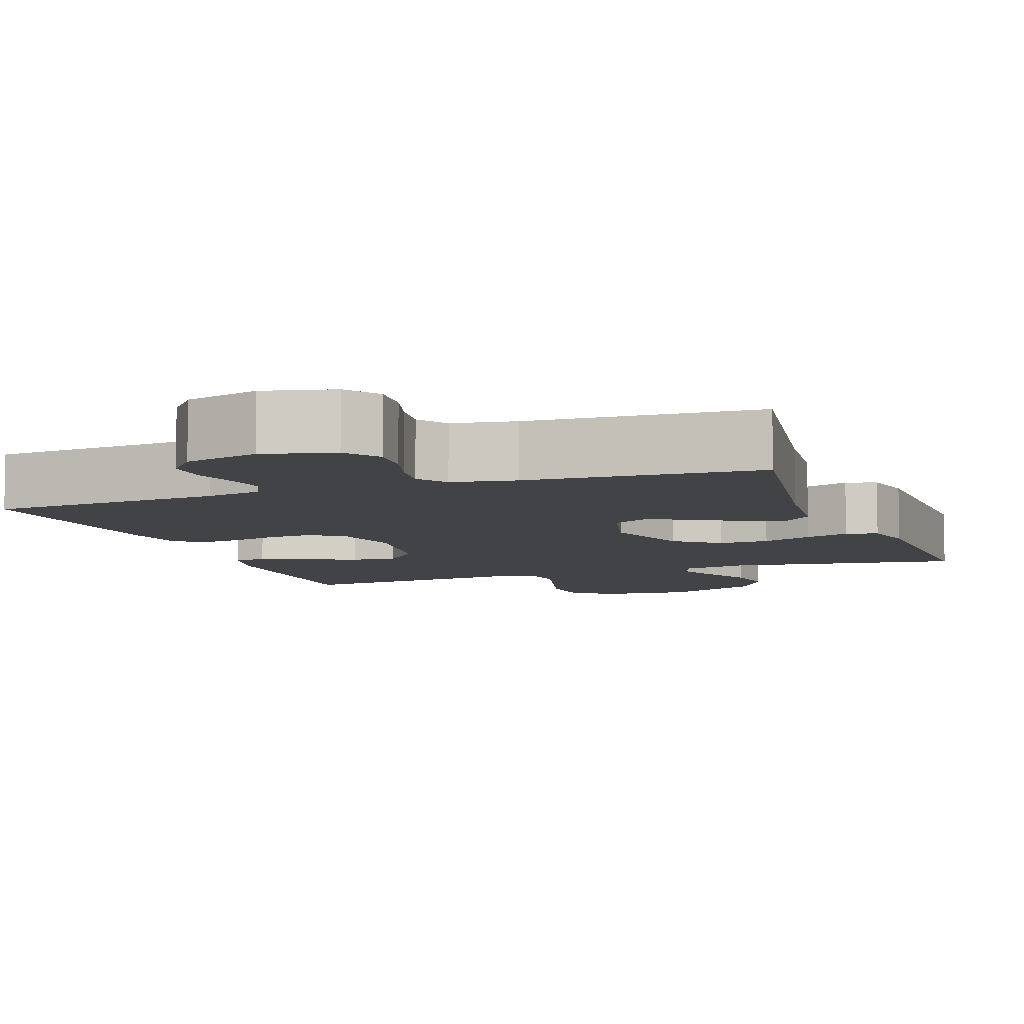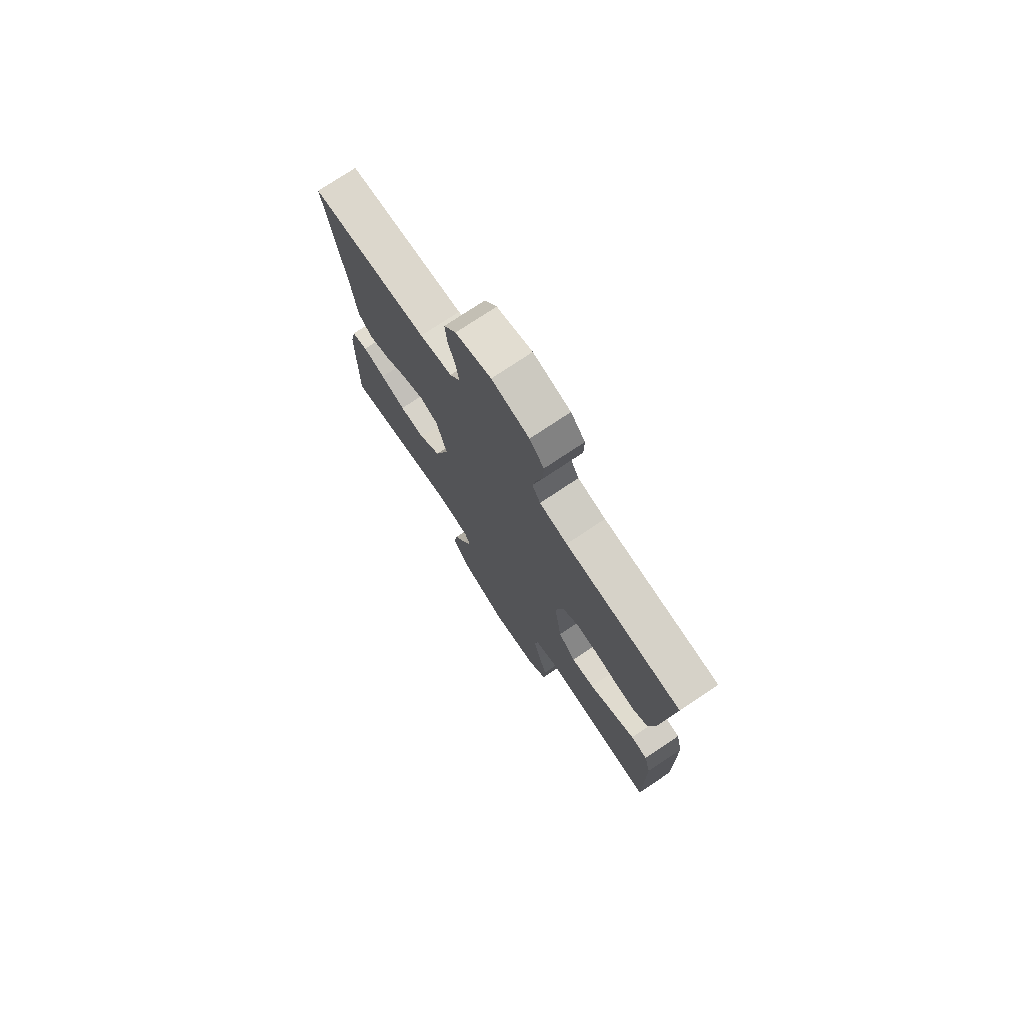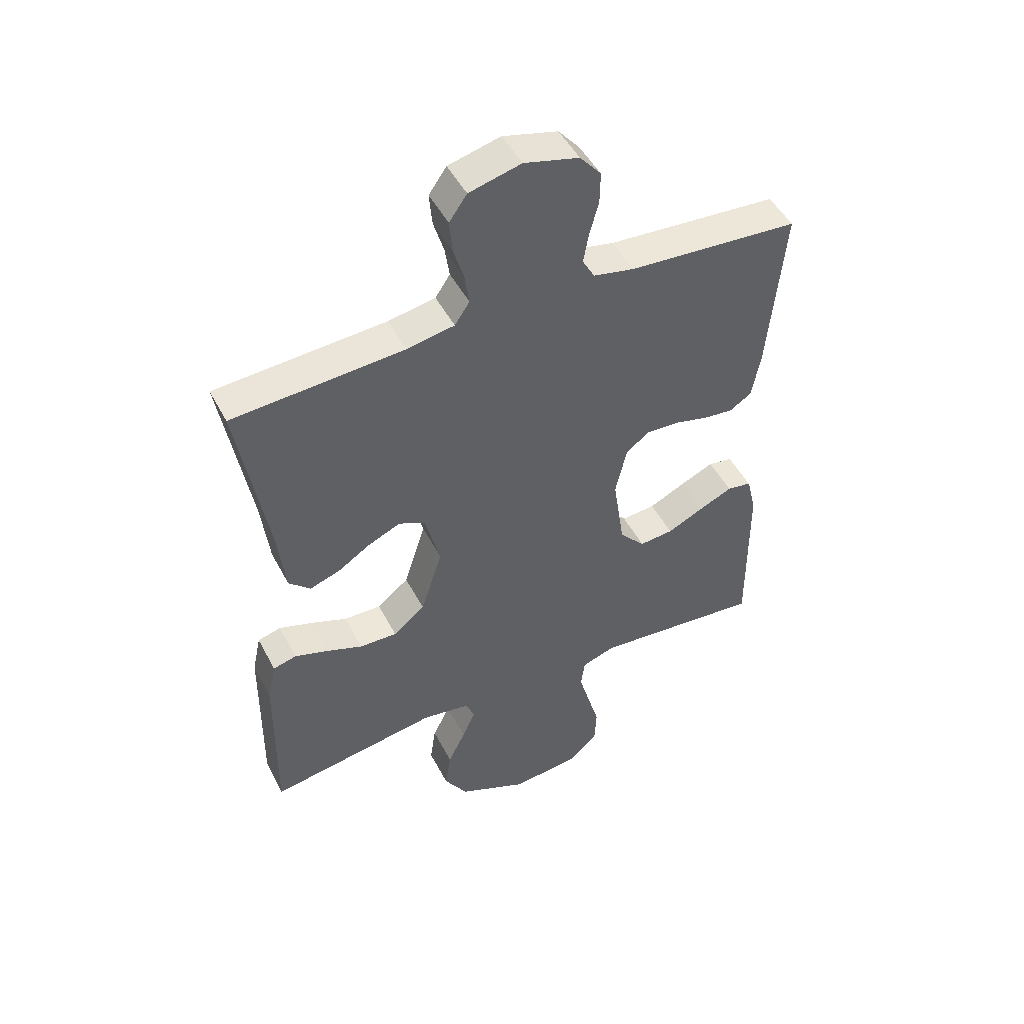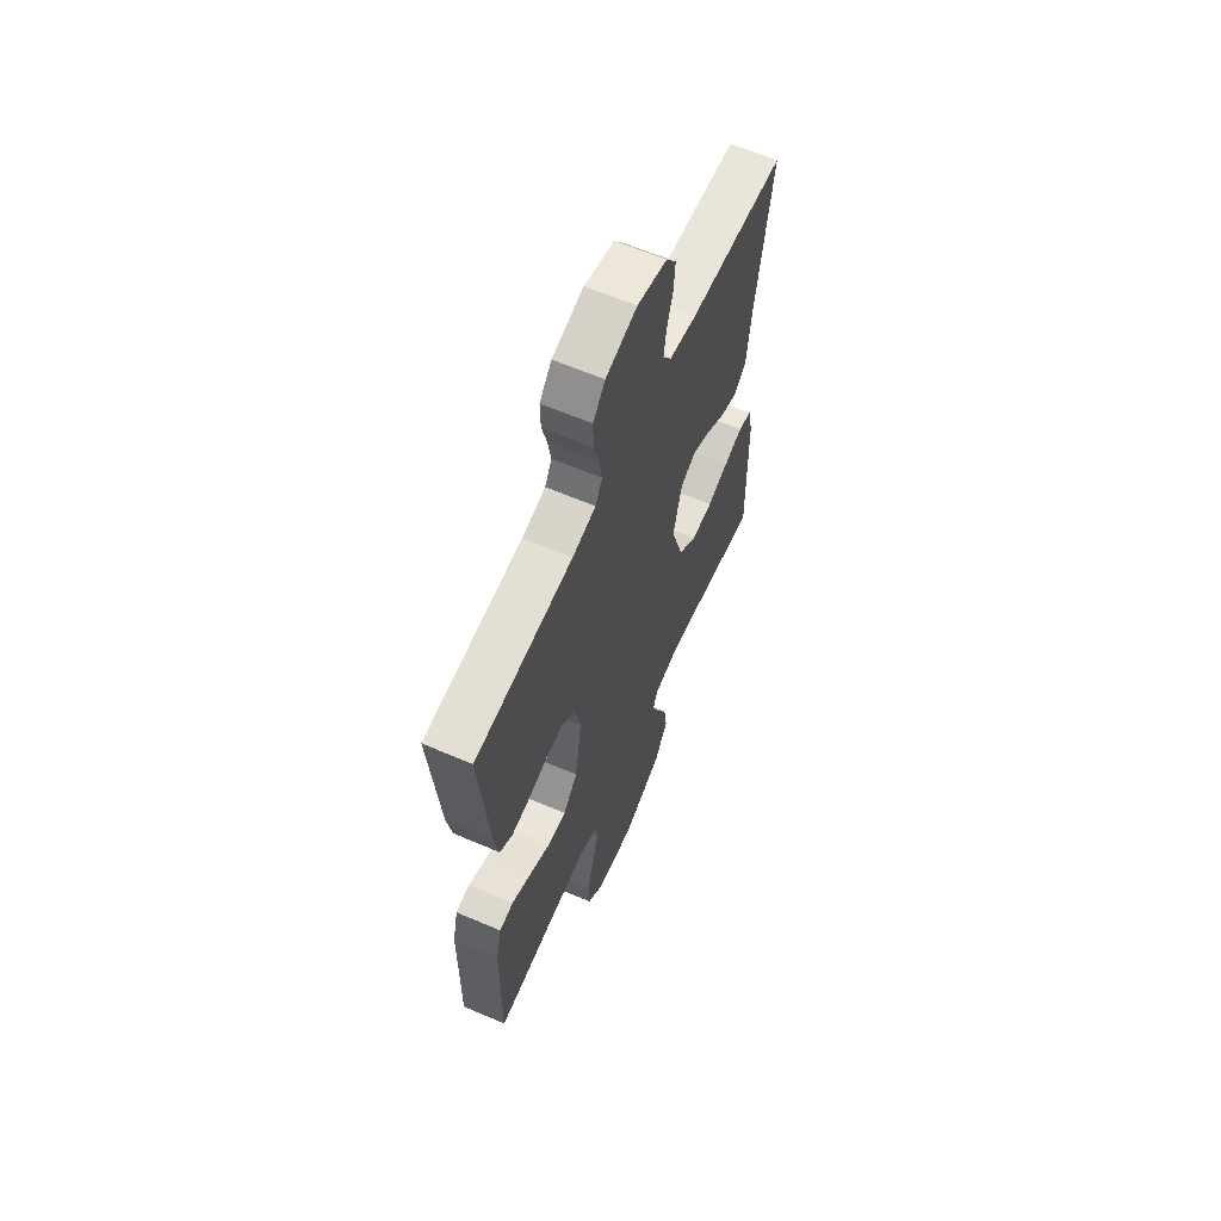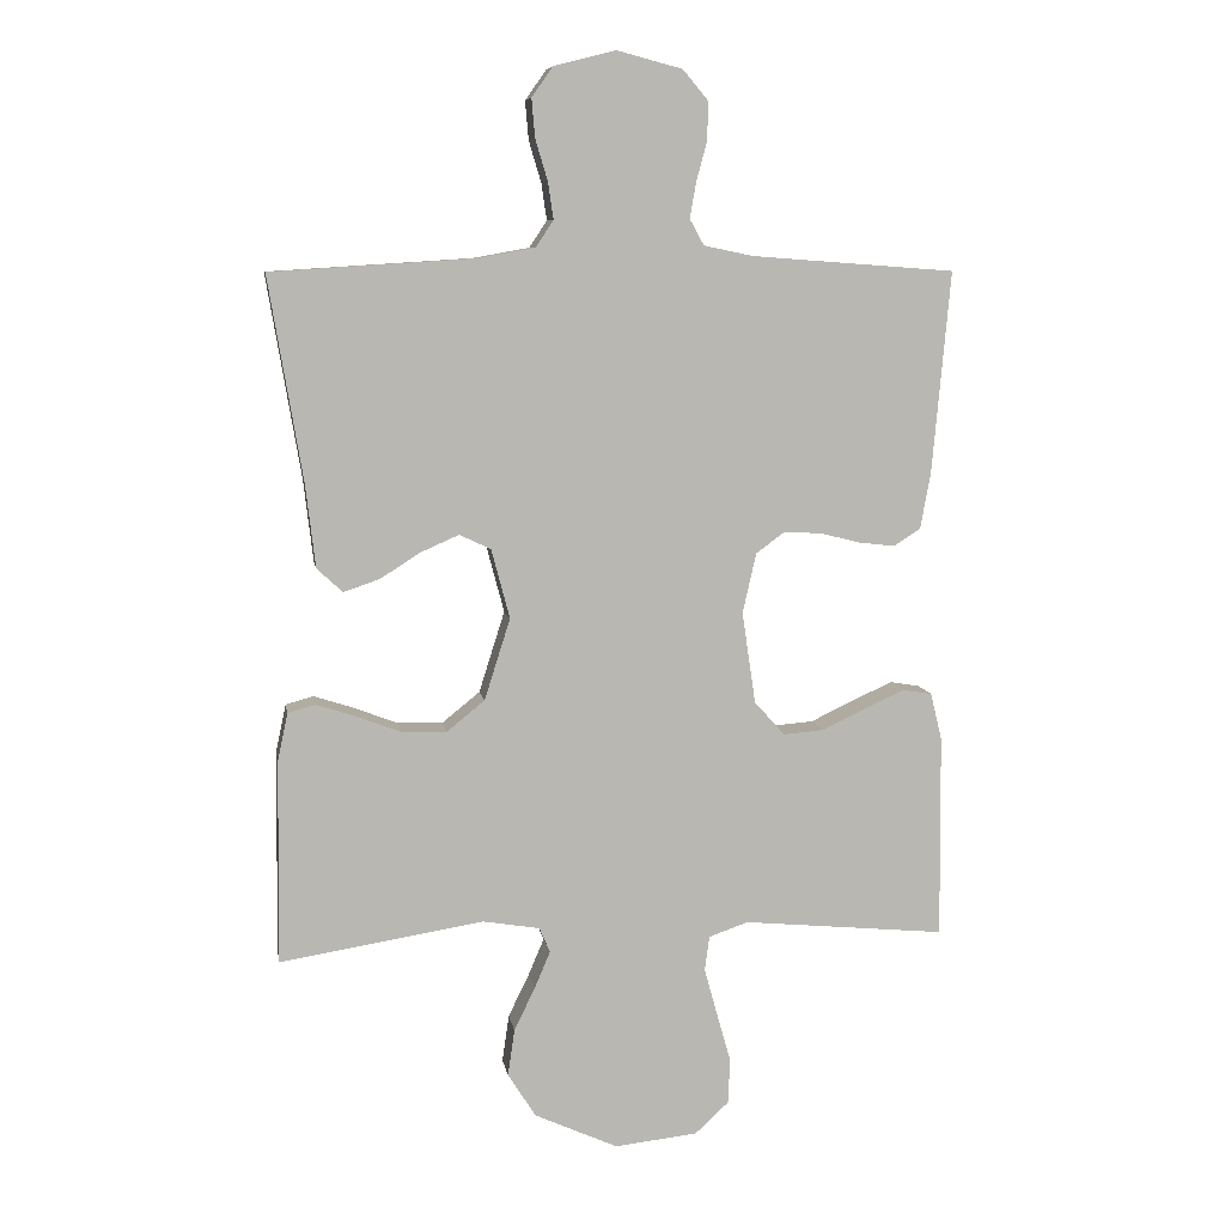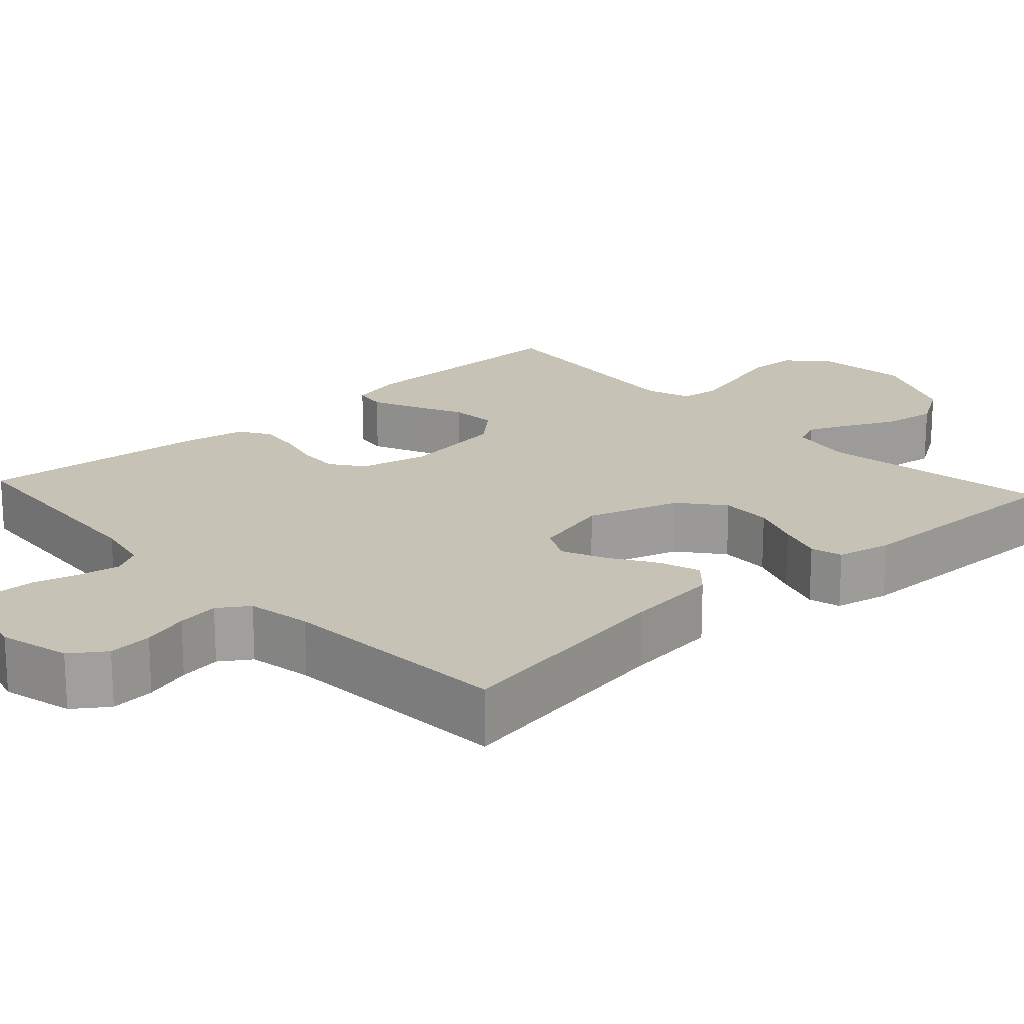
<metadata>
{"format":"obj","ext":"obj","renderer":"f3d","projection":"perspective","resolution":1024,"background":"white","views":[{"elev":-7.4,"azim":20.2,"up":"+Y"},{"elev":75.4,"azim":-123.8,"up":"+Z"},{"elev":48.7,"azim":153.2,"up":"+Z"},{"elev":62.4,"azim":-66.5,"up":"+Z"},{"elev":8.3,"azim":170.6,"up":"+Z"},{"elev":19.2,"azim":47.5,"up":"+Y"}]}
</metadata>
<code>
v 0.5 0.07 0.5
v 0.45 0.07 0.2
v 0.436 0.07 0.079
v 0.398 0.07 0.044
v 0.345 0.07 0.062
v 0.287 0.07 0.099
v 0.23 0.07 0.124
v 0.184 0.07 0.102
v 0.157 0.07 0
v 0.195 0.07 -0.12
v 0.251 0.07 -0.165
v 0.317 0.07 -0.163
v 0.382 0.07 -0.138
v 0.44 0.07 -0.119
v 0.481 0.07 -0.13
v 0.496 0.07 -0.2
v 0.5 0.07 -0.5
v 0.2 0.07 -0.452
v 0.116 0.07 -0.466
v 0.1 0.07 -0.503
v 0.123 0.07 -0.557
v 0.154 0.07 -0.621
v 0.164 0.07 -0.69
v 0.123 0.07 -0.755
v 0 0.07 -0.811
v -0.122 0.07 -0.798
v -0.172 0.07 -0.752
v -0.175 0.07 -0.685
v -0.154 0.07 -0.611
v -0.135 0.07 -0.542
v -0.142 0.07 -0.491
v -0.2 0.07 -0.471
v -0.5 0.07 -0.5
v -0.497 0.07 -0.2
v -0.48 0.07 -0.13
v -0.437 0.07 -0.123
v -0.379 0.07 -0.149
v -0.314 0.07 -0.18
v -0.254 0.07 -0.185
v -0.209 0.07 -0.135
v -0.189 0.07 0
v -0.209 0.07 0.088
v -0.251 0.07 0.119
v -0.307 0.07 0.116
v -0.366 0.07 0.101
v -0.419 0.07 0.095
v -0.458 0.07 0.12
v -0.473 0.07 0.2
v -0.5 0.07 0.5
v -0.2 0.07 0.522
v -0.128 0.07 0.537
v -0.107 0.07 0.575
v -0.116 0.07 0.627
v -0.132 0.07 0.686
v -0.133 0.07 0.742
v -0.096 0.07 0.786
v 0 0.07 0.811
v 0.091 0.07 0.788
v 0.122 0.07 0.744
v 0.117 0.07 0.687
v 0.099 0.07 0.627
v 0.091 0.07 0.573
v 0.117 0.07 0.534
v 0.2 0.07 0.519
v 0.5 0 0.5
v 0.45 0 0.2
v 0.436 0 0.079
v 0.398 0 0.044
v 0.345 0 0.062
v 0.287 0 0.099
v 0.23 0 0.124
v 0.184 0 0.102
v 0.157 0 0
v 0.195 0 -0.12
v 0.251 0 -0.165
v 0.317 0 -0.163
v 0.382 0 -0.138
v 0.44 0 -0.119
v 0.481 0 -0.13
v 0.496 0 -0.2
v 0.5 0 -0.5
v 0.2 0 -0.452
v 0.116 0 -0.466
v 0.1 0 -0.503
v 0.123 0 -0.557
v 0.154 0 -0.621
v 0.164 0 -0.69
v 0.123 0 -0.755
v 0 0 -0.811
v -0.122 0 -0.798
v -0.172 0 -0.752
v -0.175 0 -0.685
v -0.154 0 -0.611
v -0.135 0 -0.542
v -0.142 0 -0.491
v -0.2 0 -0.471
v -0.5 0 -0.5
v -0.497 0 -0.2
v -0.48 0 -0.13
v -0.437 0 -0.123
v -0.379 0 -0.149
v -0.314 0 -0.18
v -0.254 0 -0.185
v -0.209 0 -0.135
v -0.189 0 0
v -0.209 0 0.088
v -0.251 0 0.119
v -0.307 0 0.116
v -0.366 0 0.101
v -0.419 0 0.095
v -0.458 0 0.12
v -0.473 0 0.2
v -0.5 0 0.5
v -0.2 0 0.522
v -0.128 0 0.537
v -0.107 0 0.575
v -0.116 0 0.627
v -0.132 0 0.686
v -0.133 0 0.742
v -0.096 0 0.786
v 0 0 0.811
v 0.091 0 0.788
v 0.122 0 0.744
v 0.117 0 0.687
v 0.099 0 0.627
v 0.091 0 0.573
v 0.117 0 0.534
v 0.2 0 0.519
f 58 59 60 61
f 58 61 62
f 57 58 62
f 56 57 62
f 53 54 55 56
f 52 53 56 62
f 51 52 62 63
f 47 48 49 50
f 44 45 46 47
f 43 44 47 50
f 42 43 50 51
f 35 36 37 38
f 33 34 35 38
f 32 33 38 39
f 31 32 39 40
f 26 27 28 29
f 26 29 30
f 25 26 30
f 24 25 30 31
f 21 22 23 24
f 20 21 24 31
f 15 16 17 18
f 15 18 19
f 12 13 14 15
f 12 15 19
f 11 12 19
f 10 11 19
f 9 10 19 20
f 3 4 5 6
f 2 3 6 7
f 64 1 2 7
f 63 64 7 8
f 41 42 51 63
f 41 63 8 9
f 31 40 41
f 9 20 31 41
f 125 124 123 122
f 126 125 122
f 126 122 121
f 126 121 120
f 120 119 118 117
f 126 120 117 116
f 127 126 116 115
f 114 113 112 111
f 111 110 109 108
f 114 111 108 107
f 115 114 107 106
f 102 101 100 99
f 102 99 98 97
f 103 102 97 96
f 104 103 96 95
f 93 92 91 90
f 94 93 90
f 94 90 89
f 95 94 89 88
f 88 87 86 85
f 95 88 85 84
f 82 81 80 79
f 83 82 79
f 79 78 77 76
f 83 79 76
f 83 76 75
f 83 75 74
f 84 83 74 73
f 70 69 68 67
f 71 70 67 66
f 71 66 65 128
f 72 71 128 127
f 127 115 106 105
f 73 72 127 105
f 105 104 95
f 105 95 84 73
f 1 65 66 2
f 2 66 67 3
f 3 67 68 4
f 4 68 69 5
f 5 69 70 6
f 6 70 71 7
f 7 71 72 8
f 8 72 73 9
f 9 73 74 10
f 10 74 75 11
f 11 75 76 12
f 12 76 77 13
f 13 77 78 14
f 14 78 79 15
f 15 79 80 16
f 16 80 81 17
f 17 81 82 18
f 18 82 83 19
f 19 83 84 20
f 20 84 85 21
f 21 85 86 22
f 22 86 87 23
f 23 87 88 24
f 24 88 89 25
f 25 89 90 26
f 26 90 91 27
f 27 91 92 28
f 28 92 93 29
f 29 93 94 30
f 30 94 95 31
f 31 95 96 32
f 32 96 97 33
f 33 97 98 34
f 34 98 99 35
f 35 99 100 36
f 36 100 101 37
f 37 101 102 38
f 38 102 103 39
f 39 103 104 40
f 40 104 105 41
f 41 105 106 42
f 42 106 107 43
f 43 107 108 44
f 44 108 109 45
f 45 109 110 46
f 46 110 111 47
f 47 111 112 48
f 48 112 113 49
f 49 113 114 50
f 50 114 115 51
f 51 115 116 52
f 52 116 117 53
f 53 117 118 54
f 54 118 119 55
f 55 119 120 56
f 56 120 121 57
f 57 121 122 58
f 58 122 123 59
f 59 123 124 60
f 60 124 125 61
f 61 125 126 62
f 62 126 127 63
f 63 127 128 64
f 64 128 65 1

</code>
